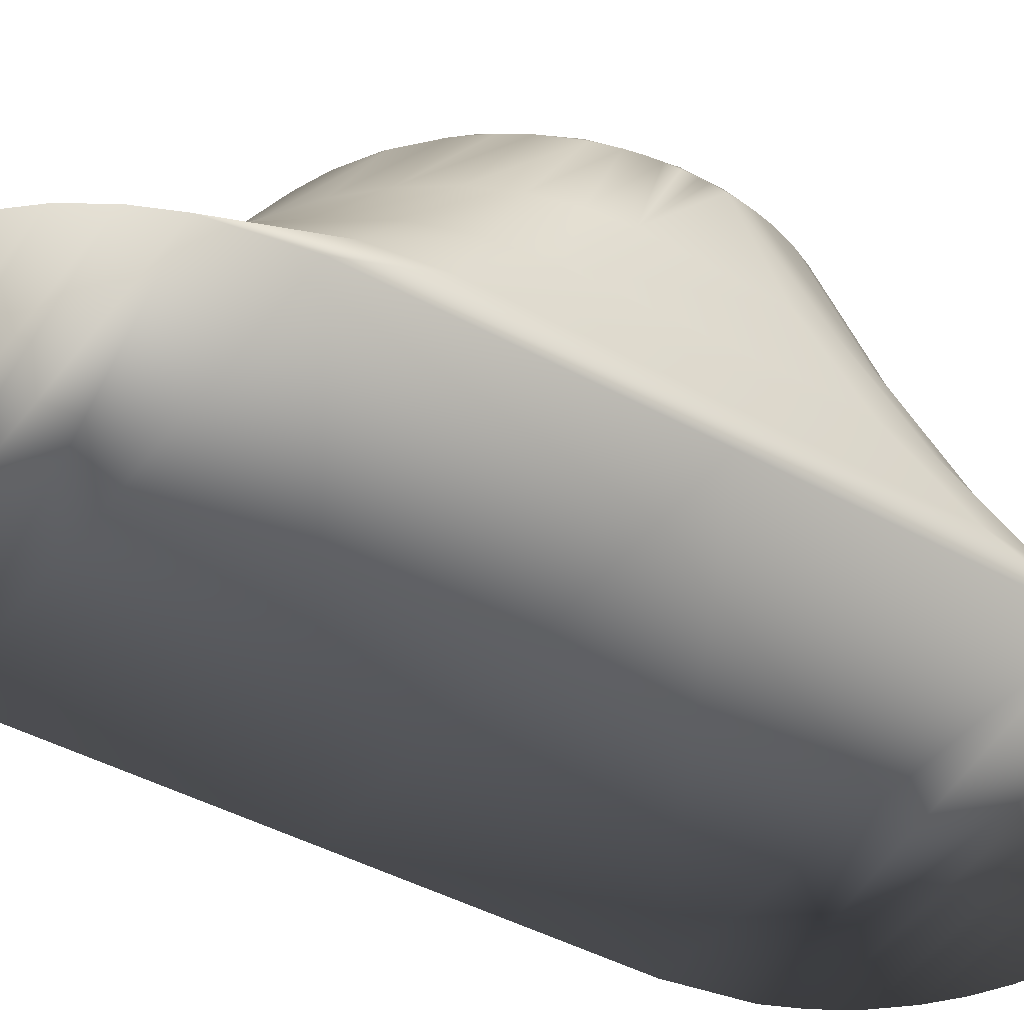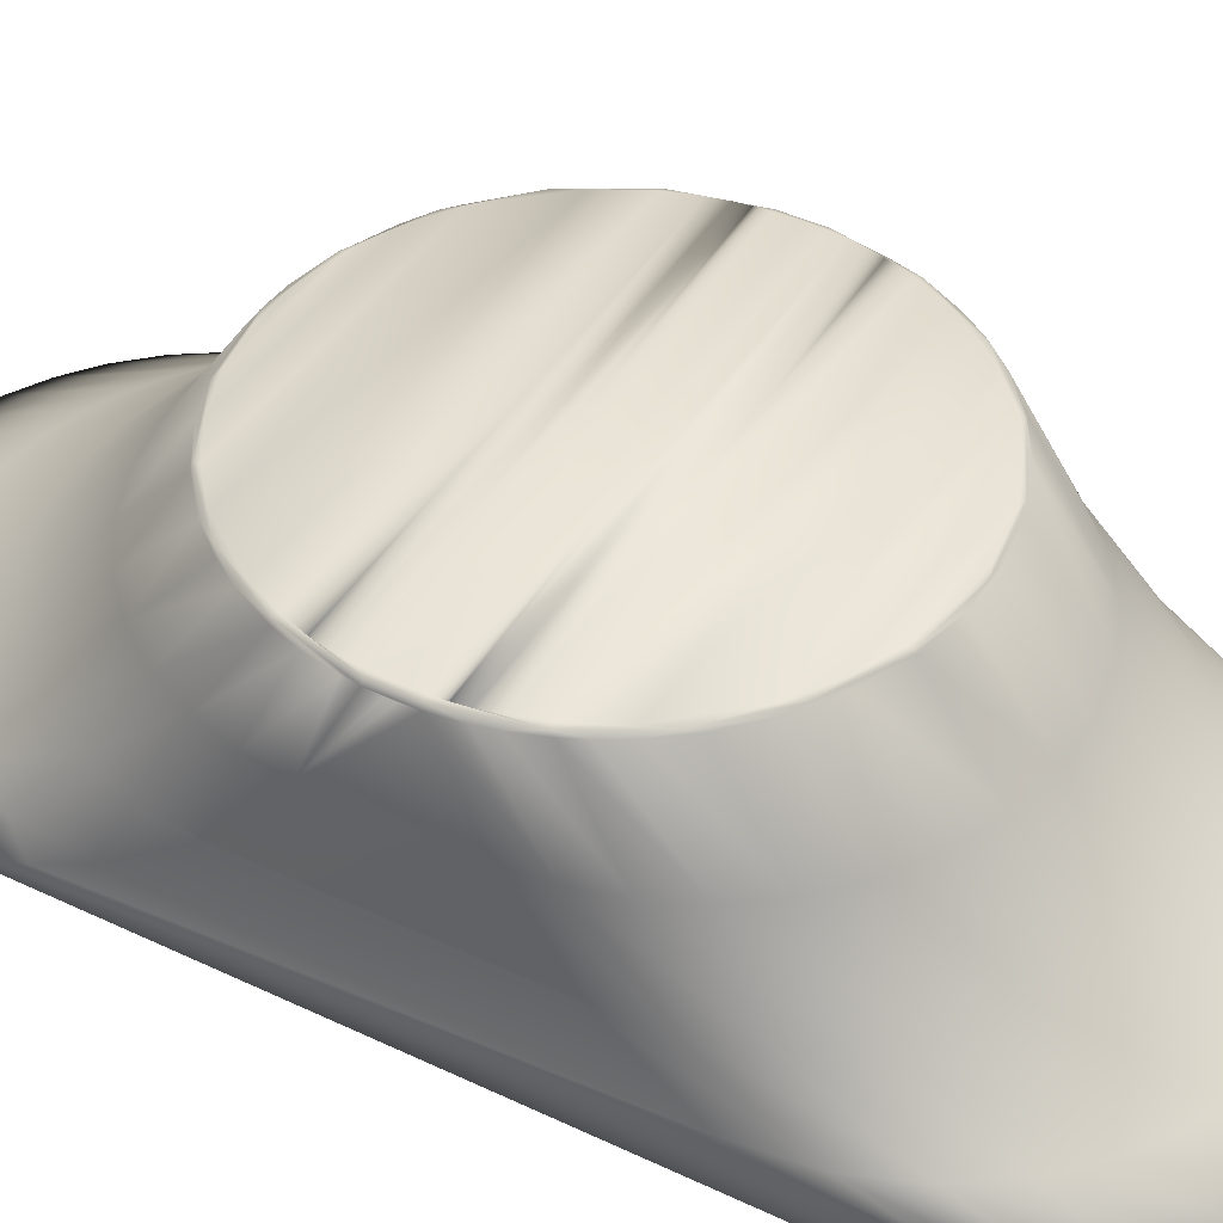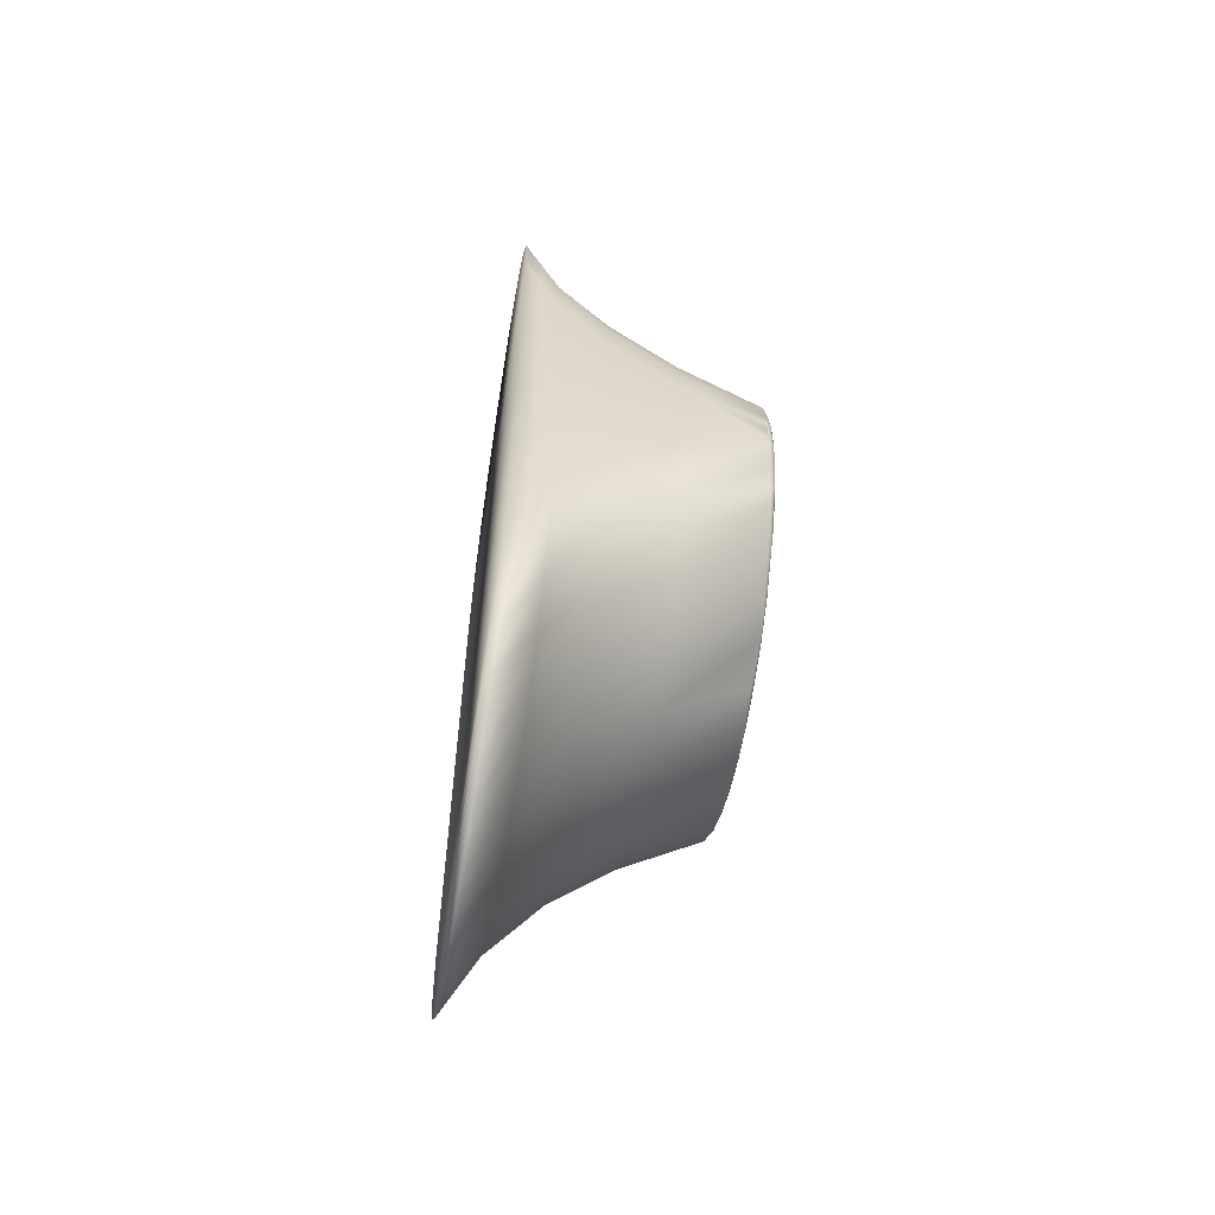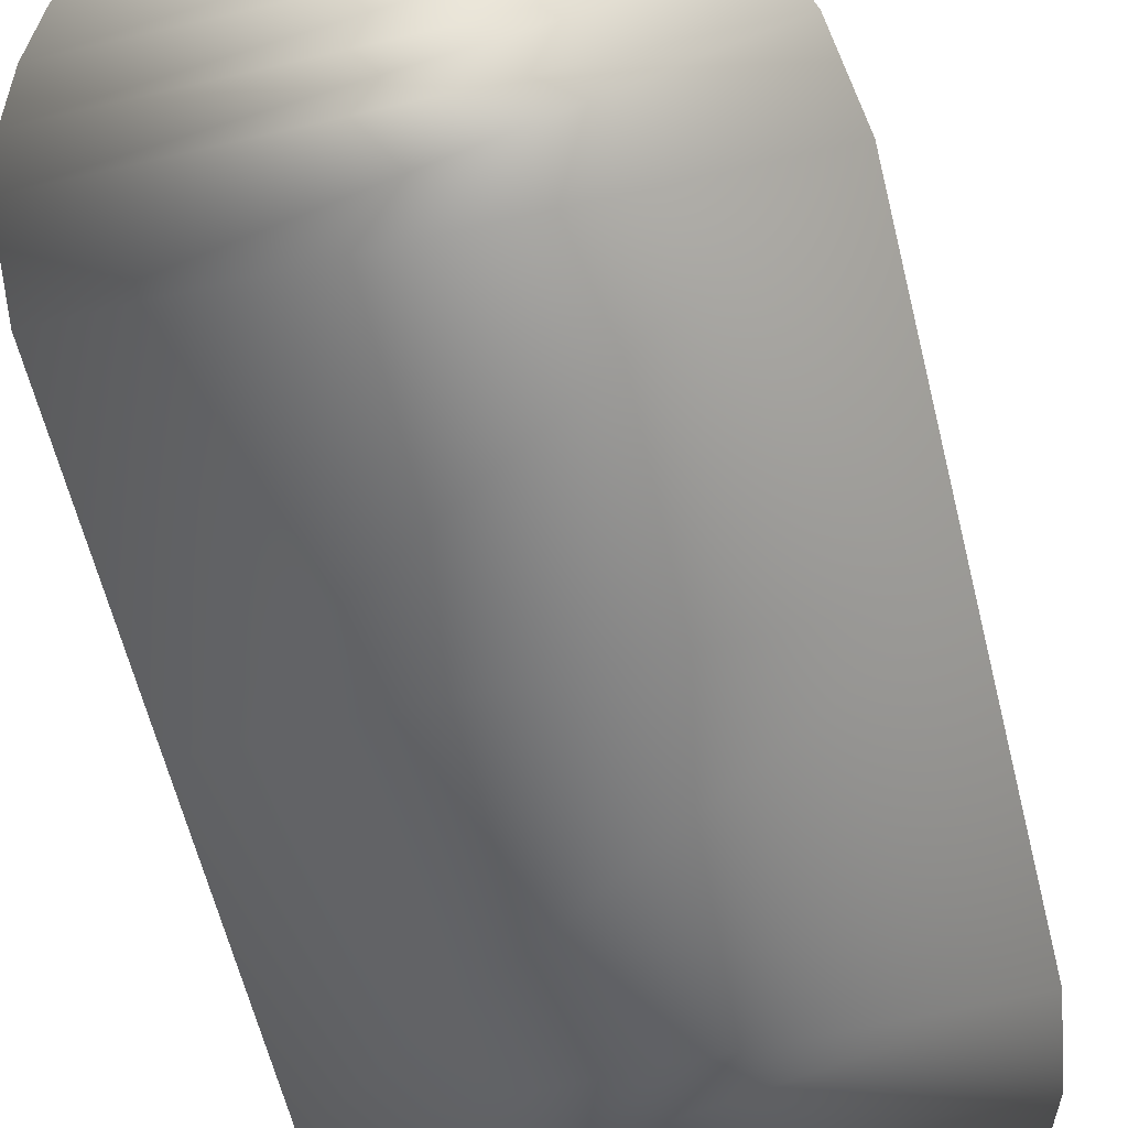
<metadata>
{"format":"obj","ext":"obj","renderer":"f3d","projection":"perspective","resolution":1024,"background":"white","views":[{"elev":-41.8,"azim":56.1,"up":"+Z"},{"elev":43.1,"azim":-60.4,"up":"+Z"},{"elev":-58.5,"azim":-99.3,"up":"+Y"},{"elev":-59.6,"azim":13.7,"up":"+Z"}]}
</metadata>
<code>
v -0.075 0 -0.159
v 0.075 -0 -0.159
v 0.075 -0.09 -0.159
v 0.07403 0.06126 -0.1468
v -0.075 -0.09 -0.159
v 0.07085 -0.1146 -0.159
v 0.07143 -0.08114 -0.1468
v 0.07403 -0.06126 -0.1468
v -0.075 0.09 -0.159
v 0.075 0.09 -0.159
v -0.07085 0.1146 -0.159
v 0.07085 0.1146 -0.159
v -0.06578 0.126 -0.159
v 0.06578 0.126 -0.159
v 0.07143 0.08114 -0.1468
v -0.05887 0.1365 -0.159
v 0.05887 0.1365 -0.159
v 0.06486 0.0975 -0.1468
v -0.0506 0.1454 -0.159
v 0.0506 0.1454 -0.159
v 0.056 0.1103 -0.1468
v -0.04168 0.1524 -0.159
v 0.04168 0.1524 -0.159
v -0.0324 0.1576 -0.159
v 0.0324 0.1576 -0.159
v 0.04603 0.1199 -0.1468
v -0.02277 0.1615 -0.159
v 0.02277 0.1615 -0.159
v 0.03566 0.1269 -0.1468
v -0.01593 0.1633 -0.159
v 0.01593 0.1633 -0.159
v 0.02528 0.1317 -0.1468
v -0.008307 0.1645 -0.159
v 0.008307 0.1645 -0.159
v 0.01507 0.1346 -0.1468
v -0 0.165 -0.159
v 0.005002 0.136 -0.1468
v -0.005002 0.136 -0.1468
v -0.01507 0.1346 -0.1468
v -0.02528 0.1317 -0.1468
v -0.03566 0.1269 -0.1468
v -0.04603 0.1199 -0.1468
v -0.056 0.1103 -0.1468
v -0.06486 0.0975 -0.1468
v -0.07143 0.08114 -0.1468
v -0.07403 -0.06126 -0.1468
v -0.07454 0.075 -0.1535
v -0.07085 -0.1146 -0.159
v 0.06578 -0.126 -0.159
v -0.06578 -0.126 -0.159
v -0.07143 -0.08114 -0.1468
v 0.05887 -0.1365 -0.159
v -0.05887 -0.1365 -0.159
v -0.06486 -0.0975 -0.1468
v 0.0506 -0.1454 -0.159
v -0.0506 -0.1454 -0.159
v -0.056 -0.1103 -0.1468
v 0.04168 -0.1524 -0.159
v -0.04168 -0.1524 -0.159
v 0.0324 -0.1576 -0.159
v -0.0324 -0.1576 -0.159
v -0.04603 -0.1199 -0.1468
v 0.02277 -0.1615 -0.159
v -0.02277 -0.1615 -0.159
v -0.03566 -0.1269 -0.1468
v 0.01593 -0.1633 -0.159
v -0.01593 -0.1633 -0.159
v -0.02528 -0.1317 -0.1468
v 0.008307 -0.1645 -0.159
v -0.008307 -0.1645 -0.159
v -0.01507 -0.1346 -0.1468
v 0 -0.165 -0.159
v -0.005002 -0.136 -0.1468
v 0.005002 -0.136 -0.1468
v 0.01507 -0.1346 -0.1468
v 0.02528 -0.1317 -0.1468
v 0.03566 -0.1269 -0.1468
v 0.04603 -0.1199 -0.1468
v 0.056 -0.1103 -0.1468
v 0.06486 -0.0975 -0.1468
v -0.06758 -0.009335 -0.079
v 0.06755 -0.009576 -0.079
v 0.06794 -0.005552 -0.079
v 0.06929 -0.005639 -0.07953
v -0.06794 -0.005552 -0.079
v 0.0681 -9.8e-05 -0.079
v -0.06699 -0.0132 -0.079
v 0.06695 -0.0134 -0.079
v -0.06585 -0.01831 -0.079
v 0.06591 -0.01807 -0.079
v 0.06376 -0.02482 -0.079
v -0.06331 -0.02599 -0.079
v 0.0592 -0.03451 -0.079
v 0.0648 -0.0259 -0.07953
v -0.05732 -0.03761 -0.079
v 0.04891 -0.04818 -0.079
v 0.05447 -0.04391 -0.07953
v -0.04259 -0.05391 -0.079
v 0.03977 -0.05605 -0.079
v -0.03207 -0.06083 -0.079
v 0.0289 -0.06241 -0.079
v 0.03926 -0.05806 -0.07953
v -0.02042 -0.0657 -0.079
v 0.01702 -0.06667 -0.079
v 0.02055 -0.06708 -0.07953
v -0.008075 -0.06834 -0.079
v 0.004535 -0.06867 -0.079
v 1e-06 -0.07018 -0.07953
v -0.02055 -0.06708 -0.07953
v -0.03926 -0.05806 -0.07953
v -0.05447 -0.04391 -0.07953
v -0.0648 -0.0259 -0.07953
v -0.0681 9.8e-05 -0.079
v -0.06929 0.005639 -0.07953
v -0.06929 -0.005639 -0.07953
v 0.06794 0.005552 -0.079
v -0.06794 0.005552 -0.079
v 0.06758 0.009335 -0.079
v -0.06755 0.009576 -0.079
v 0.06699 0.0132 -0.079
v -0.06695 0.0134 -0.079
v 0.06585 0.01831 -0.079
v -0.06591 0.01807 -0.079
v -0.06376 0.02482 -0.079
v 0.06331 0.02599 -0.079
v -0.0592 0.03451 -0.079
v -0.0648 0.0259 -0.07953
v 0.05732 0.03761 -0.079
v -0.04891 0.04818 -0.079
v -0.05447 0.04391 -0.07953
v 0.04259 0.05391 -0.079
v -0.03977 0.05605 -0.079
v 0.03207 0.06083 -0.079
v -0.0289 0.06241 -0.079
v -0.03926 0.05806 -0.07953
v 0.02042 0.0657 -0.079
v -0.01702 0.06667 -0.079
v -0.02055 0.06708 -0.07953
v 0.008075 0.06834 -0.079
v -0.004535 0.06867 -0.079
v -1e-06 0.07018 -0.07953
v 0.02055 0.06708 -0.07953
v 0.03926 0.05806 -0.07953
v 0.05447 0.04391 -0.07953
v 0.0648 0.0259 -0.07953
v 0.06929 0.005639 -0.07953
v 0.06993 0.00568 -0.08084
v 0.06993 -0.00568 -0.08084
v 0.07009 -0.001378 -0.08089
v 0.07147 -0.01892 -0.1073
v 0.06952 -0.009826 -0.08077
v 0.07009 0.001178 -0.08089
v 0.07147 0.01892 -0.1073
v 0.07035 0.03051 -0.1073
v 0.06956 0.009578 -0.08077
v 0.0715 -0.01928 -0.1078
v 0.0715 0.01928 -0.1078
v 0.07115 0.05344 -0.1295
v 0.07286 -0.03756 -0.1295
v 0.07286 0.03756 -0.1295
v 0.07287 -0.03787 -0.1298
v 0.07287 0.03787 -0.1298
v 0.07115 -0.05344 -0.1295
v 0.07035 -0.03051 -0.1073
v 0.06894 0.01356 -0.08071
v 0.06716 0.04221 -0.1073
v 0.06775 0.01881 -0.08063
v 0.06511 0.02671 -0.08052
v 0.06178 0.05357 -0.1073
v 0.0627 0.03206 -0.08045
v 0.05423 0.06411 -0.1073
v 0.05892 0.03864 -0.08037
v 0.05284 0.04666 -0.08027
v 0.04464 0.07332 -0.1073
v 0.04373 0.05534 -0.08018
v 0.03329 0.08071 -0.1073
v 0.03291 0.06241 -0.0801
v 0.02056 0.0859 -0.1073
v 0.02095 0.06738 -0.08006
v 0.006952 0.08857 -0.1073
v 0.008281 0.07008 -0.08003
v -0.004651 0.07041 -0.08003
v -0.006952 0.08857 -0.1073
v -0.01746 0.06837 -0.08005
v -0.02056 0.0859 -0.1073
v -0.02966 0.06402 -0.08009
v -0.03329 0.08071 -0.1073
v -0.04083 0.05752 -0.08015
v -0.04464 0.07332 -0.1073
v -0.05024 0.04947 -0.08024
v -0.05423 0.06411 -0.1073
v -0.05666 0.04191 -0.08033
v -0.06086 0.03546 -0.08041
v -0.06178 0.05357 -0.1073
v -0.06558 0.0255 -0.08053
v -0.06716 0.04221 -0.1073
v -0.06781 0.01856 -0.08063
v -0.07035 0.03051 -0.1073
v -0.0689 0.01376 -0.0807
v -0.06952 0.009826 -0.08077
v -0.07147 0.01892 -0.1073
v -0.06993 0.00568 -0.08084
v -0.07009 0.001378 -0.08089
v -0.06993 -0.00568 -0.08084
v -0.0715 0.01928 -0.1078
v -0.07147 -0.01892 -0.1073
v -0.07009 -0.001178 -0.08089
v -0.07115 0.05344 -0.1295
v -0.07286 0.03756 -0.1295
v -0.06646 0.06766 -0.1295
v -0.05945 0.07996 -0.1295
v -0.05067 0.09022 -0.1295
v -0.04059 0.0984 -0.1295
v -0.02959 0.1045 -0.1295
v -0.01798 0.1085 -0.1295
v -0.00603 0.1105 -0.1295
v 0.00603 0.1105 -0.1295
v 0.01798 0.1085 -0.1295
v 0.02959 0.1045 -0.1295
v 0.04059 0.0984 -0.1295
v 0.05067 0.09022 -0.1295
v 0.05945 0.07996 -0.1295
v 0.06646 0.06766 -0.1295
v -0.07403 0.06126 -0.1468
v -0.07287 0.03787 -0.1298
v -0.07287 -0.03787 -0.1298
v -0.07286 -0.03756 -0.1295
v -0.0715 -0.01928 -0.1078
v -0.07035 -0.03051 -0.1073
v -0.06956 -0.009578 -0.08077
v -0.07115 -0.05344 -0.1295
v -0.06894 -0.01356 -0.08071
v -0.06716 -0.04221 -0.1073
v -0.06775 -0.01881 -0.08063
v -0.06511 -0.02671 -0.08052
v -0.06178 -0.05357 -0.1073
v -0.0627 -0.03206 -0.08045
v -0.05423 -0.06411 -0.1073
v -0.05892 -0.03864 -0.08037
v -0.05284 -0.04666 -0.08027
v -0.04464 -0.07332 -0.1073
v -0.04373 -0.05534 -0.08018
v -0.03329 -0.08071 -0.1073
v -0.03291 -0.06241 -0.0801
v -0.02056 -0.0859 -0.1073
v -0.02095 -0.06738 -0.08006
v -0.006952 -0.08857 -0.1073
v -0.008281 -0.07008 -0.08003
v 0.004651 -0.07041 -0.08003
v 0.006952 -0.08857 -0.1073
v 0.01746 -0.06837 -0.08005
v 0.02056 -0.0859 -0.1073
v 0.02966 -0.06402 -0.08009
v 0.03329 -0.08071 -0.1073
v 0.04083 -0.05752 -0.08015
v 0.04464 -0.07332 -0.1073
v 0.05024 -0.04947 -0.08024
v 0.05423 -0.06411 -0.1073
v 0.05666 -0.04191 -0.08033
v 0.06086 -0.03546 -0.08041
v 0.06178 -0.05357 -0.1073
v 0.06558 -0.0255 -0.08053
v 0.06716 -0.04221 -0.1073
v 0.06781 -0.01856 -0.08063
v 0.0689 -0.01376 -0.0807
v 0.06646 -0.06766 -0.1295
v 0.05945 -0.07996 -0.1295
v 0.05067 -0.09022 -0.1295
v 0.04059 -0.0984 -0.1295
v 0.02959 -0.1045 -0.1295
v 0.01798 -0.1085 -0.1295
v 0.00603 -0.1105 -0.1295
v -0.00603 -0.1105 -0.1295
v -0.01798 -0.1085 -0.1295
v -0.02959 -0.1045 -0.1295
v -0.04059 -0.0984 -0.1295
v -0.05067 -0.09022 -0.1295
v -0.05945 -0.07996 -0.1295
v -0.06646 -0.06766 -0.1295
f 1 2 3
f 4 3 2
f 5 1 3
f 6 5 3
f 7 6 3
f 8 3 4
f 7 3 8
f 9 10 2
f 4 2 10
f 1 9 2
f 11 12 10
f 4 10 12
f 9 11 10
f 13 14 12
f 15 12 14
f 11 13 12
f 15 4 12
f 16 17 14
f 18 14 17
f 13 16 14
f 18 15 14
f 19 20 17
f 21 17 20
f 16 19 17
f 21 18 17
f 22 23 20
f 21 20 23
f 19 22 20
f 24 25 23
f 26 23 25
f 22 24 23
f 26 21 23
f 27 28 25
f 29 25 28
f 24 27 25
f 29 26 25
f 30 31 28
f 32 28 31
f 27 30 28
f 32 29 28
f 33 34 31
f 35 31 34
f 30 33 31
f 35 32 31
f 33 36 34
f 37 34 36
f 37 35 34
f 38 36 33
f 38 37 36
f 39 33 30
f 39 38 33
f 40 30 27
f 40 39 30
f 41 27 24
f 41 40 27
f 42 24 22
f 42 41 24
f 42 22 19
f 43 19 16
f 43 42 19
f 44 16 13
f 44 43 16
f 44 13 11
f 45 11 9
f 45 44 11
f 46 9 1
f 47 45 9
f 46 47 9
f 46 1 5
f 6 48 5
f 46 5 48
f 49 50 48
f 51 48 50
f 6 49 48
f 51 46 48
f 52 53 50
f 54 50 53
f 49 52 50
f 54 51 50
f 55 56 53
f 57 53 56
f 52 55 53
f 57 54 53
f 58 59 56
f 57 56 59
f 55 58 56
f 60 61 59
f 62 59 61
f 58 60 59
f 62 57 59
f 63 64 61
f 65 61 64
f 60 63 61
f 65 62 61
f 66 67 64
f 68 64 67
f 63 66 64
f 68 65 64
f 69 70 67
f 71 67 70
f 66 69 67
f 71 68 67
f 69 72 70
f 73 70 72
f 73 71 70
f 74 72 69
f 74 73 72
f 75 69 66
f 75 74 69
f 76 66 63
f 76 75 66
f 77 63 60
f 77 76 63
f 78 60 58
f 78 77 60
f 78 58 55
f 79 55 52
f 79 78 55
f 80 52 49
f 80 79 52
f 80 49 6
f 7 80 6
f 81 82 83
f 84 83 82
f 85 81 83
f 86 85 83
f 84 86 83
f 87 88 82
f 84 82 88
f 81 87 82
f 89 90 88
f 84 88 90
f 87 89 88
f 89 91 90
f 84 90 91
f 92 93 91
f 94 91 93
f 89 92 91
f 94 84 91
f 95 96 93
f 97 93 96
f 92 95 93
f 97 94 93
f 98 99 96
f 97 96 99
f 95 98 96
f 100 101 99
f 102 99 101
f 98 100 99
f 102 97 99
f 103 104 101
f 105 101 104
f 100 103 101
f 105 102 101
f 106 107 104
f 105 104 107
f 103 106 104
f 108 107 106
f 108 105 107
f 109 106 103
f 109 108 106
f 109 103 100
f 110 100 98
f 110 109 100
f 111 98 95
f 111 110 98
f 111 95 92
f 112 92 89
f 112 111 92
f 112 89 87
f 112 87 81
f 112 81 85
f 86 113 85
f 114 85 113
f 115 85 114
f 112 85 115
f 116 117 113
f 114 113 117
f 86 116 113
f 118 119 117
f 114 117 119
f 116 118 117
f 120 121 119
f 114 119 121
f 118 120 119
f 122 123 121
f 114 121 123
f 120 122 121
f 122 124 123
f 114 123 124
f 125 126 124
f 127 124 126
f 122 125 124
f 127 114 124
f 128 129 126
f 130 126 129
f 125 128 126
f 130 127 126
f 131 132 129
f 130 129 132
f 128 131 129
f 133 134 132
f 135 132 134
f 131 133 132
f 135 130 132
f 136 137 134
f 138 134 137
f 133 136 134
f 138 135 134
f 139 140 137
f 138 137 140
f 136 139 137
f 141 140 139
f 141 138 140
f 142 139 136
f 142 141 139
f 142 136 133
f 143 133 131
f 143 142 133
f 144 131 128
f 144 143 131
f 144 128 125
f 145 125 122
f 145 144 125
f 145 122 120
f 145 120 118
f 145 118 116
f 84 116 86
f 84 146 116
f 145 116 146
f 147 148 149
f 150 149 148
f 146 148 147
f 151 150 148
f 94 151 148
f 84 148 146
f 94 148 84
f 147 149 152
f 150 152 149
f 150 147 152
f 150 153 147
f 154 147 153
f 154 155 147
f 146 147 155
f 156 157 153
f 158 153 157
f 150 156 153
f 158 154 153
f 159 160 157
f 158 157 160
f 156 159 157
f 161 162 160
f 15 160 162
f 159 161 160
f 158 160 15
f 8 4 162
f 15 162 4
f 161 8 162
f 163 8 161
f 163 7 8
f 163 161 159
f 164 159 156
f 163 159 164
f 164 156 150
f 164 150 151
f 154 165 155
f 146 155 165
f 166 167 165
f 146 165 167
f 154 166 165
f 166 168 167
f 145 167 168
f 145 146 167
f 169 170 168
f 145 168 170
f 166 169 168
f 171 172 170
f 145 170 172
f 169 171 170
f 171 173 172
f 144 172 173
f 145 172 144
f 174 175 173
f 144 173 175
f 171 174 173
f 176 177 175
f 143 175 177
f 174 176 175
f 144 175 143
f 178 179 177
f 143 177 179
f 176 178 177
f 180 181 179
f 142 179 181
f 178 180 179
f 143 179 142
f 180 182 181
f 141 181 182
f 142 181 141
f 183 184 182
f 141 182 184
f 180 183 182
f 185 186 184
f 138 184 186
f 183 185 184
f 141 184 138
f 187 188 186
f 135 186 188
f 185 187 186
f 138 186 135
f 189 190 188
f 135 188 190
f 187 189 188
f 191 192 190
f 130 190 192
f 189 191 190
f 135 190 130
f 191 193 192
f 130 192 193
f 194 195 193
f 127 193 195
f 191 194 193
f 130 193 127
f 196 197 195
f 127 195 197
f 194 196 195
f 198 199 197
f 127 197 199
f 196 198 197
f 198 200 199
f 127 199 200
f 201 202 200
f 127 200 202
f 198 201 200
f 203 202 201
f 204 202 203
f 115 202 204
f 127 202 114
f 115 114 202
f 205 201 198
f 206 201 205
f 207 203 201
f 204 207 201
f 206 204 201
f 208 198 196
f 209 198 208
f 205 198 209
f 210 196 194
f 208 196 210
f 211 194 191
f 210 194 211
f 212 191 189
f 211 191 212
f 213 189 187
f 212 189 213
f 214 187 185
f 213 187 214
f 215 185 183
f 214 185 215
f 216 183 180
f 215 183 216
f 217 180 178
f 216 180 217
f 218 178 176
f 217 178 218
f 219 176 174
f 218 176 219
f 220 174 171
f 219 174 220
f 221 171 169
f 220 171 221
f 222 169 166
f 221 169 222
f 223 166 154
f 222 166 223
f 223 154 158
f 158 15 18
f 223 18 21
f 223 158 18
f 222 21 26
f 222 223 21
f 221 26 29
f 221 222 26
f 220 29 32
f 220 221 29
f 219 32 35
f 219 220 32
f 218 35 37
f 218 219 35
f 217 37 38
f 217 218 37
f 216 38 39
f 216 217 38
f 215 39 40
f 215 216 39
f 214 40 41
f 214 215 40
f 213 41 42
f 213 214 41
f 212 42 43
f 212 213 42
f 211 43 44
f 211 212 43
f 210 44 45
f 210 211 44
f 47 224 45
f 208 45 224
f 208 210 45
f 46 224 47
f 208 224 225
f 226 225 224
f 46 226 224
f 209 208 225
f 227 209 225
f 226 227 225
f 228 205 209
f 227 228 209
f 228 206 205
f 204 203 207
f 229 204 206
f 229 230 204
f 115 204 230
f 231 206 228
f 231 229 206
f 231 228 227
f 51 227 226
f 231 227 51
f 51 226 46
f 229 232 230
f 115 230 232
f 233 234 232
f 115 232 234
f 229 233 232
f 233 235 234
f 112 234 235
f 112 115 234
f 236 237 235
f 112 235 237
f 233 236 235
f 238 239 237
f 112 237 239
f 236 238 237
f 238 240 239
f 111 239 240
f 112 239 111
f 241 242 240
f 111 240 242
f 238 241 240
f 243 244 242
f 110 242 244
f 241 243 242
f 111 242 110
f 245 246 244
f 110 244 246
f 243 245 244
f 247 248 246
f 109 246 248
f 245 247 246
f 110 246 109
f 247 249 248
f 108 248 249
f 109 248 108
f 250 251 249
f 108 249 251
f 247 250 249
f 252 253 251
f 105 251 253
f 250 252 251
f 108 251 105
f 254 255 253
f 102 253 255
f 252 254 253
f 105 253 102
f 256 257 255
f 102 255 257
f 254 256 255
f 258 259 257
f 97 257 259
f 256 258 257
f 102 257 97
f 258 260 259
f 97 259 260
f 261 262 260
f 94 260 262
f 258 261 260
f 97 260 94
f 263 264 262
f 94 262 264
f 261 263 262
f 164 265 264
f 94 264 265
f 263 164 264
f 164 151 265
f 94 265 151
f 163 164 263
f 266 263 261
f 163 263 266
f 267 261 258
f 266 261 267
f 268 258 256
f 267 258 268
f 269 256 254
f 268 256 269
f 270 254 252
f 269 254 270
f 271 252 250
f 270 252 271
f 272 250 247
f 271 250 272
f 273 247 245
f 272 247 273
f 274 245 243
f 273 245 274
f 275 243 241
f 274 243 275
f 276 241 238
f 275 241 276
f 277 238 236
f 276 238 277
f 278 236 233
f 277 236 278
f 279 233 229
f 278 233 279
f 279 229 231
f 231 51 54
f 279 54 57
f 279 231 54
f 278 57 62
f 278 279 57
f 277 62 65
f 277 278 62
f 276 65 68
f 276 277 65
f 275 68 71
f 275 276 68
f 274 71 73
f 274 275 71
f 273 73 74
f 273 274 73
f 272 74 75
f 272 273 74
f 271 75 76
f 271 272 75
f 270 76 77
f 270 271 76
f 269 77 78
f 269 270 77
f 268 78 79
f 268 269 78
f 267 79 80
f 267 268 79
f 266 80 7
f 266 267 80
f 163 266 7

</code>
